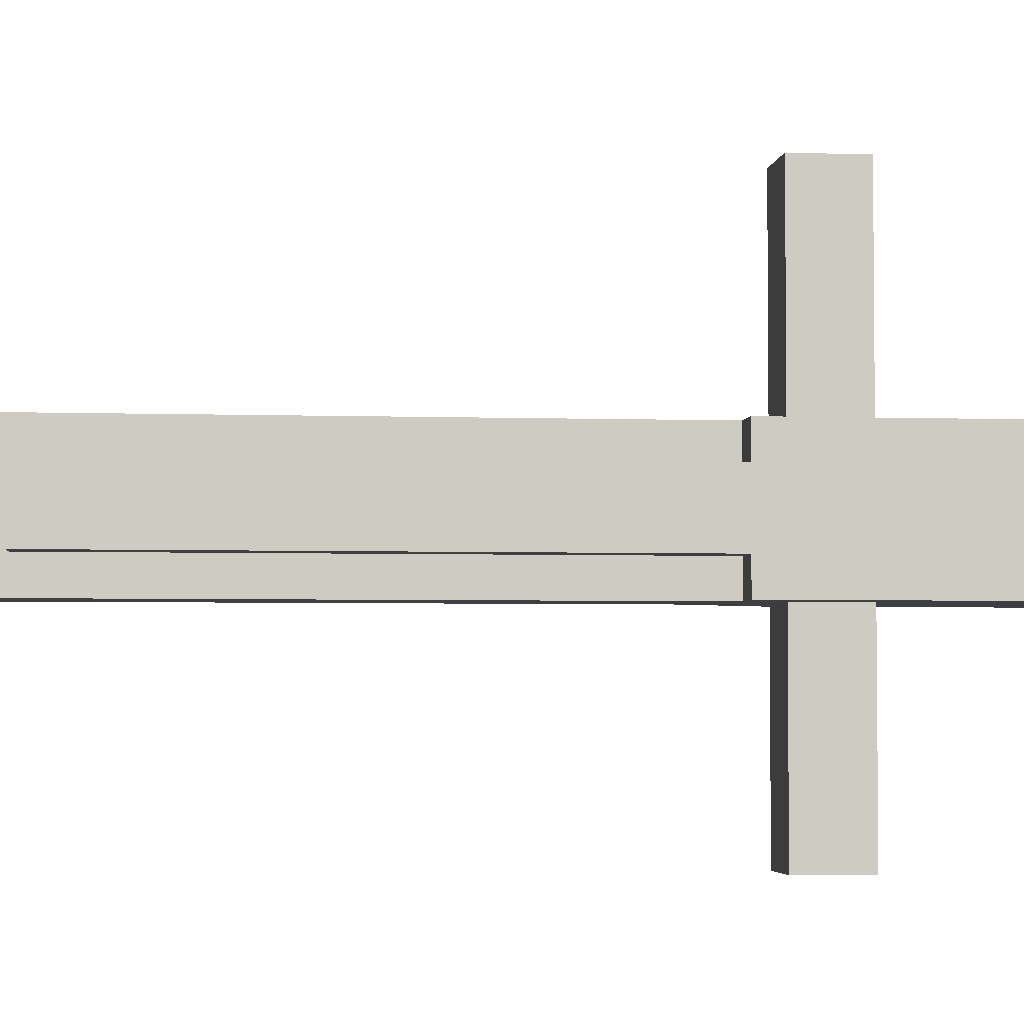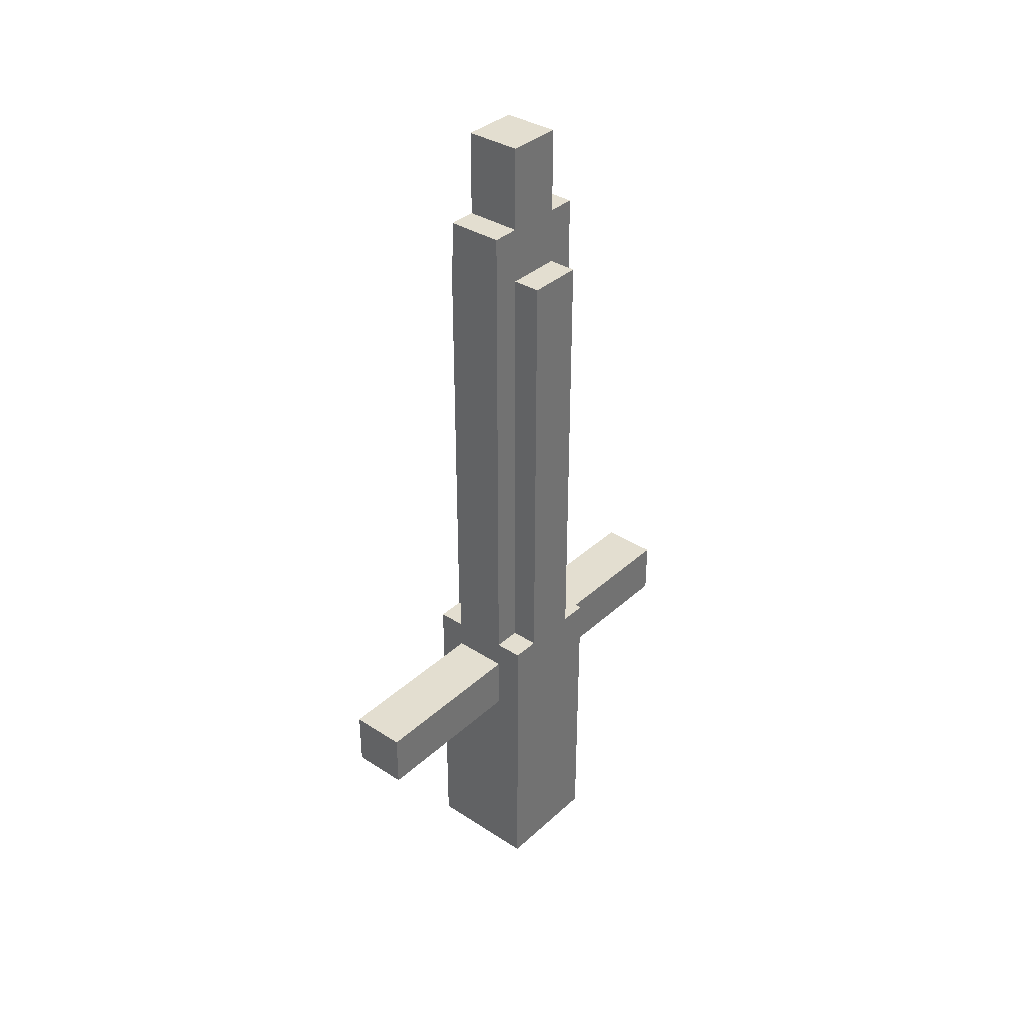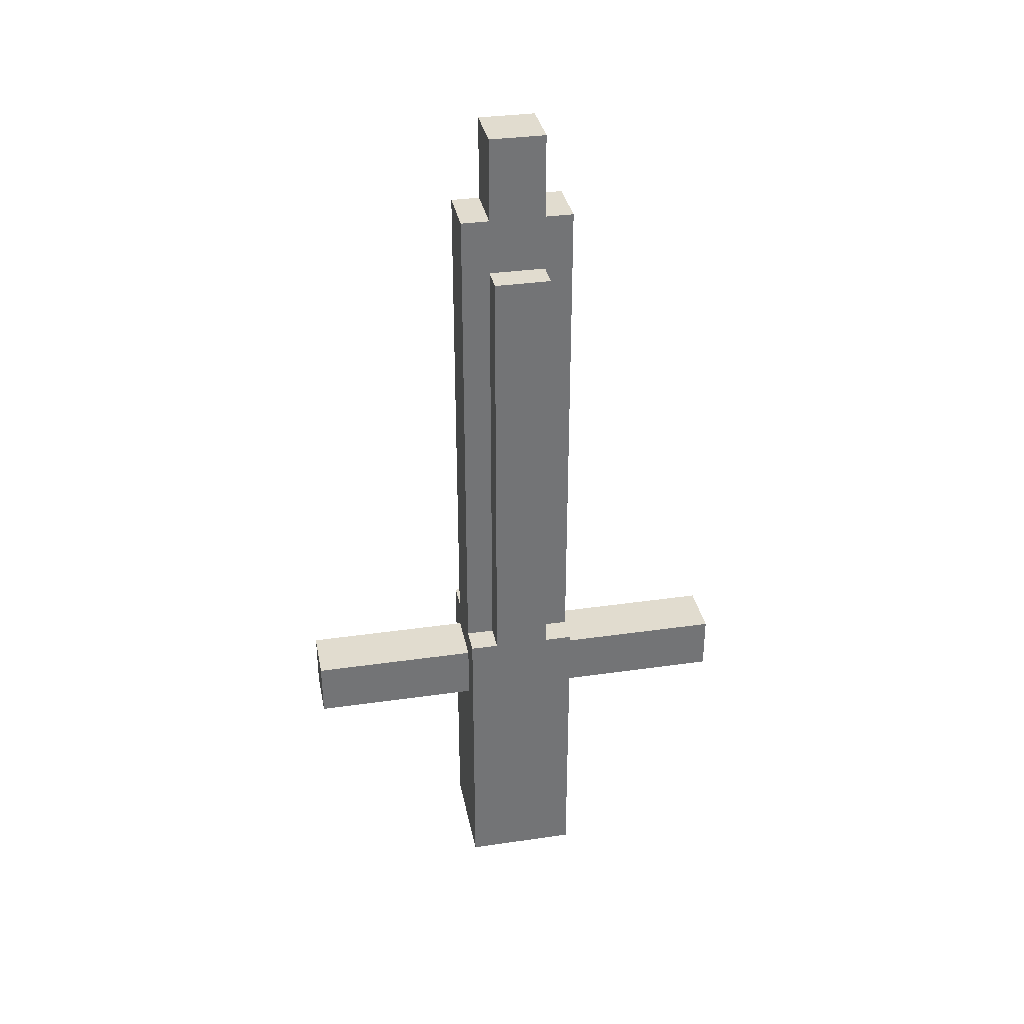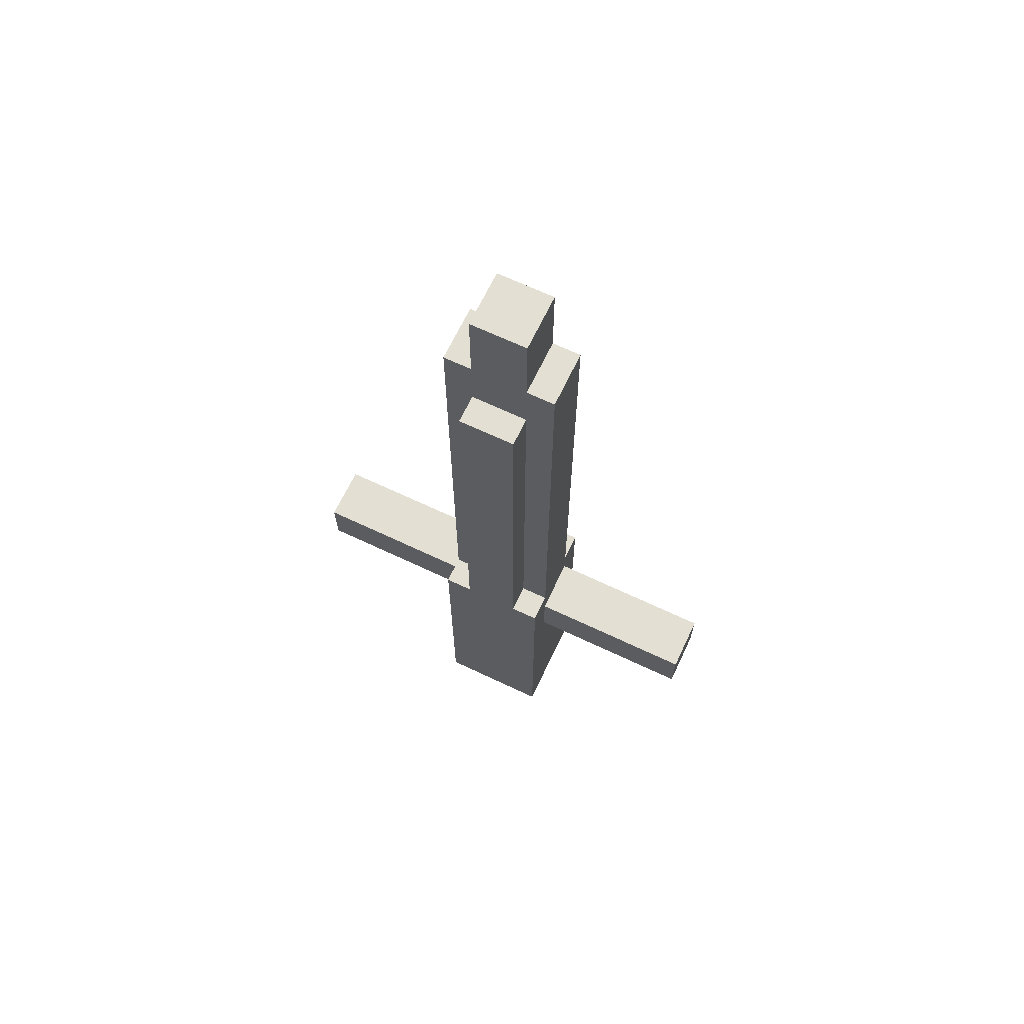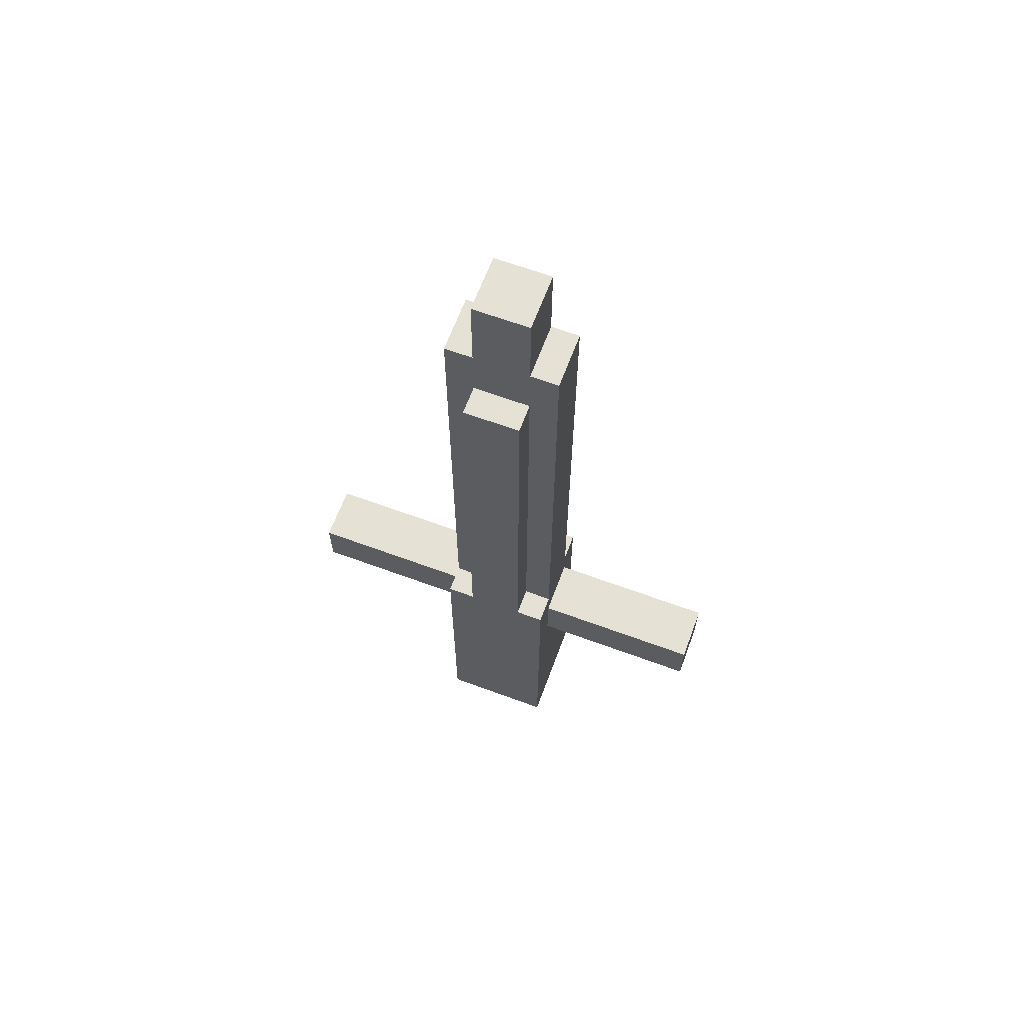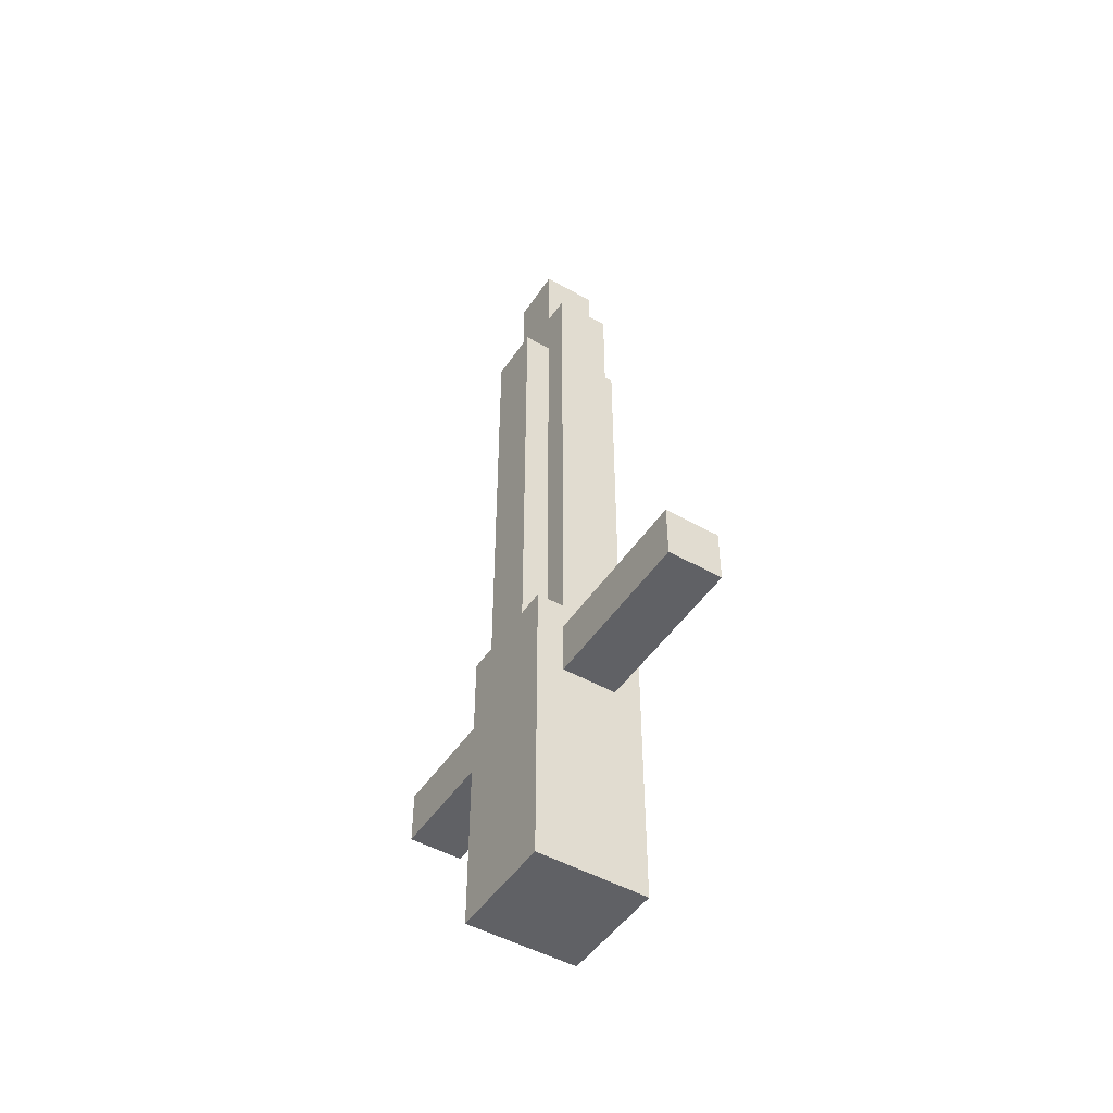
<metadata>
{"format":"obj","ext":"obj","renderer":"f3d","projection":"perspective","resolution":1024,"background":"white","views":[{"elev":-3.8,"azim":-96.7,"up":"+Z"},{"elev":35.9,"azim":40.3,"up":"+Y"},{"elev":34.3,"azim":-101.0,"up":"+Y"},{"elev":67.0,"azim":115.4,"up":"+Y"},{"elev":64.7,"azim":-69.6,"up":"+Y"},{"elev":-48.4,"azim":147.7,"up":"+Y"}]}
</metadata>
<code>
o
v -0.2 0 0.2
v -0.2 0 -0.2
v -0.2 1.1 0.2
v -0.2 1.1 0.1
v -0.2 1.1 -0.1
v -0.2 1.1 -0.2
v -0.2 2.7 0.1
v -0.2 2.7 -0.1
v -0.1 0.8 0.8
v -0.1 0.8 0.2
v -0.1 0.8 -0.2
v -0.1 0.8 -0.8
v -0.1 1 0.8
v -0.1 1 0.2
v -0.1 1 -0.2
v -0.1 1 -0.8
v -0.1 1.1 0.2
v -0.1 1.1 0.1
v -0.1 1.1 -0.1
v -0.1 1.1 -0.2
v -0.1 2.7 0.1
v -0.1 2.7 -0.1
v -0.1 2.9 0.2
v -0.1 2.9 0.1
v -0.1 2.9 -0.1
v -0.1 2.9 -0.2
v -0.1 3.2 0.1
v -0.1 3.2 -0.1
v 0.1 0.8 0.8
v 0.1 0.8 0.2
v 0.1 0.8 -0.2
v 0.1 0.8 -0.8
v 0.1 1 0.8
v 0.1 1 0.2
v 0.1 1 -0.2
v 0.1 1 -0.8
v 0.1 1.1 0.2
v 0.1 1.1 0.1
v 0.1 1.1 -0.1
v 0.1 1.1 -0.2
v 0.1 2.7 0.1
v 0.1 2.7 -0.1
v 0.1 2.9 0.2
v 0.1 2.9 0.1
v 0.1 2.9 -0.1
v 0.1 2.9 -0.2
v 0.1 3.2 0.1
v 0.1 3.2 -0.1
v 0.2 0 0.2
v 0.2 0 -0.2
v 0.2 1.1 0.2
v 0.2 1.1 0.1
v 0.2 1.1 -0.1
v 0.2 1.1 -0.2
v 0.2 2.7 0.1
v 0.2 2.7 -0.1
v -0.1 0.8 0.8
v -0.1 1 0.8
v 0.1 0.8 0.8
v 0.1 1 0.8
v -0.2 0 0.2
v -0.2 1.1 0.2
v -0.1 0.8 0.2
v -0.1 1 0.2
v -0.1 1.1 0.2
v -0.1 2.9 0.2
v 0.1 0.8 0.2
v 0.1 1 0.2
v 0.1 1.1 0.2
v 0.1 2.9 0.2
v 0.2 0 0.2
v 0.2 1.1 0.2
v -0.2 1.1 0.1
v -0.2 2.7 0.1
v -0.1 1.1 0.1
v -0.1 2.7 0.1
v -0.1 2.9 0.1
v -0.1 3.2 0.1
v 0.1 1.1 0.1
v 0.1 2.7 0.1
v 0.1 2.9 0.1
v 0.1 3.2 0.1
v 0.2 1.1 0.1
v 0.2 2.7 0.1
v -0.2 1.1 -0.1
v -0.2 2.7 -0.1
v -0.1 1.1 -0.1
v -0.1 2.7 -0.1
v -0.1 2.9 -0.1
v -0.1 3.2 -0.1
v 0.1 1.1 -0.1
v 0.1 2.7 -0.1
v 0.1 2.9 -0.1
v 0.1 3.2 -0.1
v 0.2 1.1 -0.1
v 0.2 2.7 -0.1
v -0.2 0 -0.2
v -0.2 1.1 -0.2
v -0.1 0.8 -0.2
v -0.1 1 -0.2
v -0.1 1.1 -0.2
v -0.1 2.9 -0.2
v 0.1 0.8 -0.2
v 0.1 1 -0.2
v 0.1 1.1 -0.2
v 0.1 2.9 -0.2
v 0.2 0 -0.2
v 0.2 1.1 -0.2
v -0.1 0.8 -0.8
v -0.1 1 -0.8
v 0.1 0.8 -0.8
v 0.1 1 -0.8
v -0.2 0 0.2
v 0.2 0 0.2
v -0.2 0 -0.2
v 0.2 0 -0.2
v -0.1 0.8 0.8
v 0.1 0.8 0.8
v -0.1 0.8 0.2
v 0.1 0.8 0.2
v -0.1 0.8 -0.2
v 0.1 0.8 -0.2
v -0.1 0.8 -0.8
v 0.1 0.8 -0.8
v -0.1 1 0.8
v 0.1 1 0.8
v -0.1 1 0.2
v 0.1 1 0.2
v -0.1 1 -0.2
v 0.1 1 -0.2
v -0.1 1 -0.8
v 0.1 1 -0.8
v -0.2 1.1 0.2
v -0.1 1.1 0.2
v 0.1 1.1 0.2
v 0.2 1.1 0.2
v -0.2 1.1 0.1
v -0.1 1.1 0.1
v 0.1 1.1 0.1
v 0.2 1.1 0.1
v -0.2 1.1 -0.1
v -0.1 1.1 -0.1
v 0.1 1.1 -0.1
v 0.2 1.1 -0.1
v -0.2 1.1 -0.2
v -0.1 1.1 -0.2
v 0.1 1.1 -0.2
v 0.2 1.1 -0.2
v -0.2 2.7 0.1
v -0.1 2.7 0.1
v 0.1 2.7 0.1
v 0.2 2.7 0.1
v -0.2 2.7 -0.1
v -0.1 2.7 -0.1
v 0.1 2.7 -0.1
v 0.2 2.7 -0.1
v -0.1 2.9 0.2
v 0.1 2.9 0.2
v -0.1 2.9 0.1
v 0.1 2.9 0.1
v -0.1 2.9 -0.1
v 0.1 2.9 -0.1
v -0.1 2.9 -0.2
v 0.1 2.9 -0.2
v -0.1 3.2 0.1
v 0.1 3.2 0.1
v -0.1 3.2 -0.1
v 0.1 3.2 -0.1
f 3 2 1
f 4 2 3
f 5 2 4
f 6 2 5
f 7 5 4
f 8 5 7
f 13 10 9
f 14 10 13
f 15 12 11
f 16 12 15
f 21 18 17
f 22 20 19
f 23 21 17
f 23 22 21
f 24 22 23
f 25 20 22
f 25 22 24
f 26 20 25
f 27 25 24
f 28 25 27
f 29 30 33
f 33 30 34
f 31 32 35
f 35 32 36
f 37 38 41
f 39 40 42
f 37 41 43
f 41 42 43
f 43 42 44
f 42 40 45
f 44 42 45
f 45 40 46
f 44 45 47
f 47 45 48
f 49 50 51
f 51 50 52
f 52 50 53
f 53 50 54
f 52 53 55
f 55 53 56
f 59 58 57
f 60 58 59
f 63 62 61
f 64 62 63
f 65 62 64
f 67 63 61
f 68 66 65
f 68 65 64
f 69 66 68
f 70 66 69
f 71 67 61
f 71 68 67
f 71 69 68
f 72 69 71
f 75 74 73
f 76 74 75
f 81 78 77
f 82 78 81
f 83 80 79
f 84 80 83
f 85 86 87
f 87 86 88
f 89 90 93
f 93 90 94
f 91 92 95
f 95 92 96
f 97 98 99
f 99 98 100
f 100 98 101
f 97 99 103
f 101 102 104
f 100 101 104
f 104 102 105
f 105 102 106
f 97 103 107
f 103 104 107
f 104 105 107
f 107 105 108
f 109 110 111
f 111 110 112
f 115 114 113
f 116 114 115
f 119 118 117
f 120 118 119
f 123 122 121
f 124 122 123
f 125 126 127
f 127 126 128
f 129 130 131
f 131 130 132
f 133 134 137
f 137 134 138
f 135 136 139
f 139 136 140
f 141 142 145
f 145 142 146
f 143 144 147
f 147 144 148
f 149 150 153
f 153 150 154
f 151 152 155
f 155 152 156
f 157 158 159
f 159 158 160
f 161 162 163
f 163 162 164
f 165 166 167
f 167 166 168

</code>
